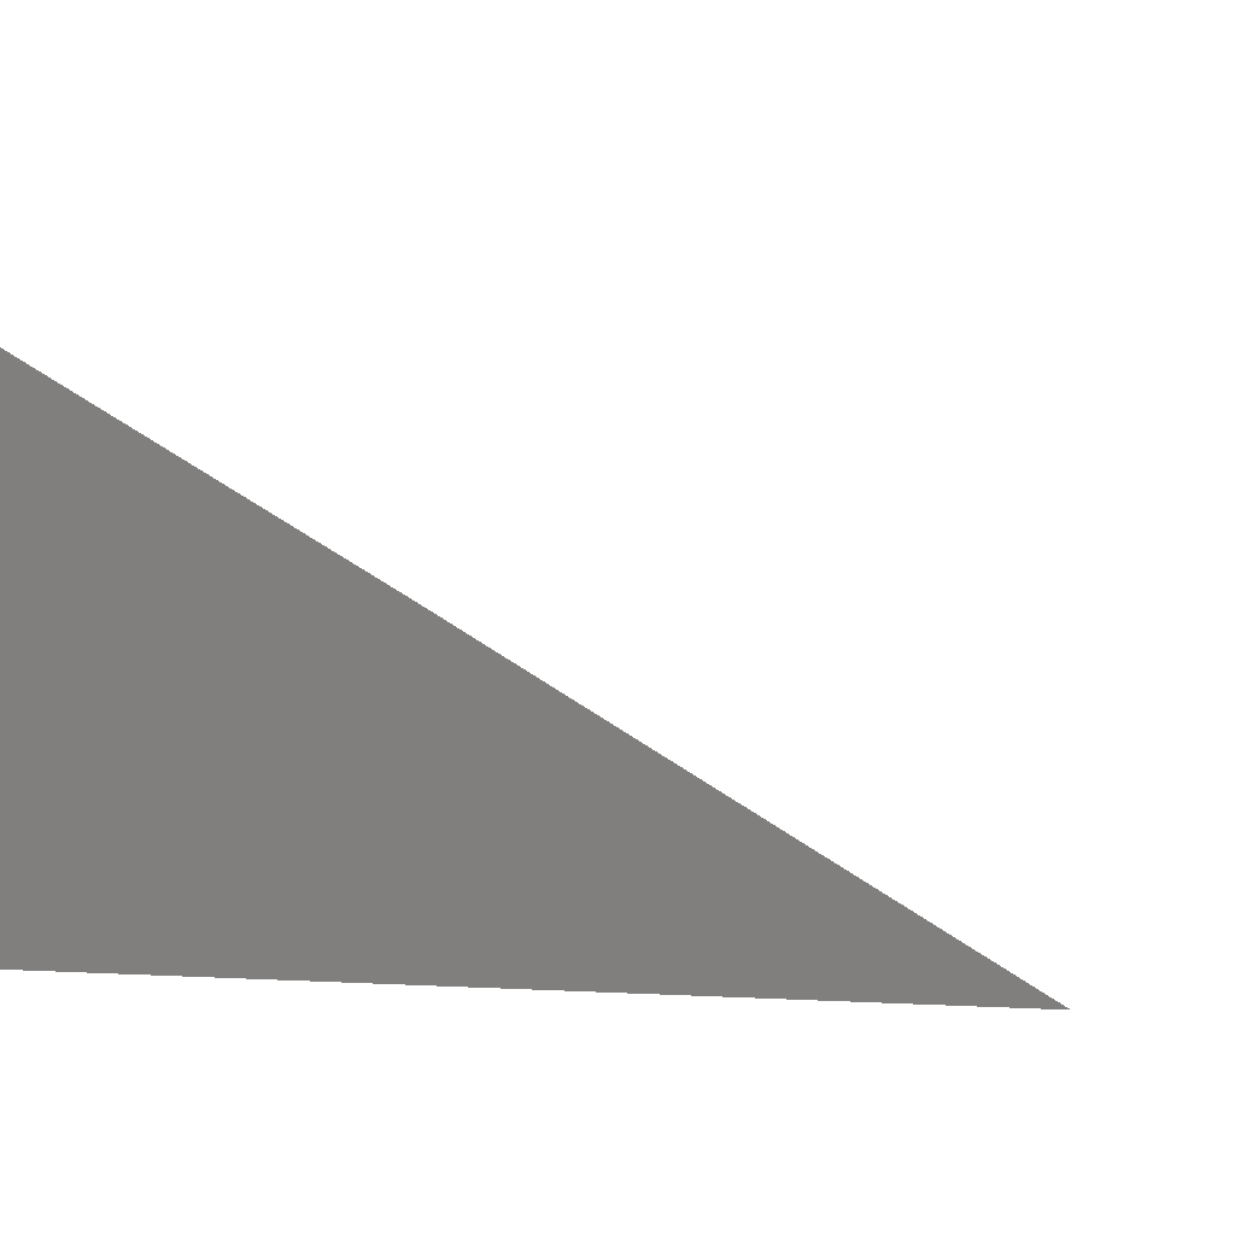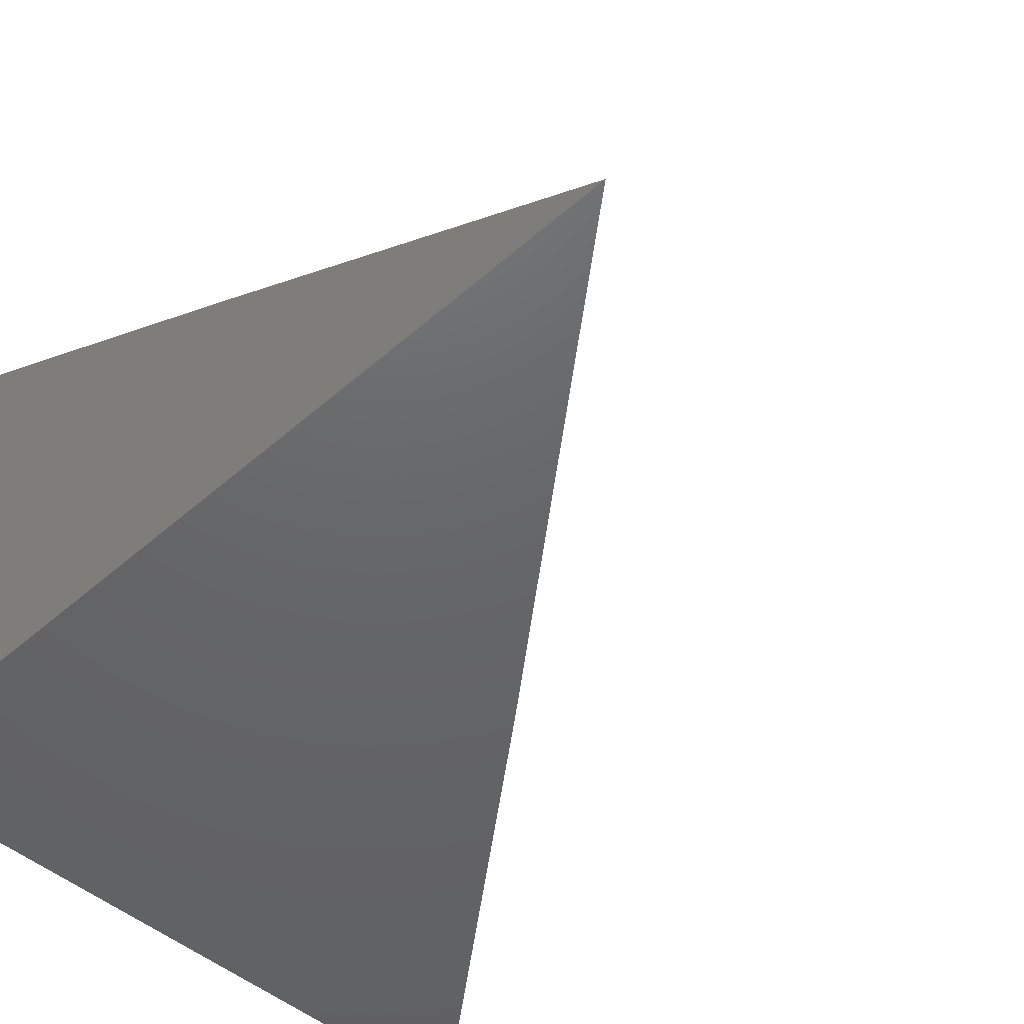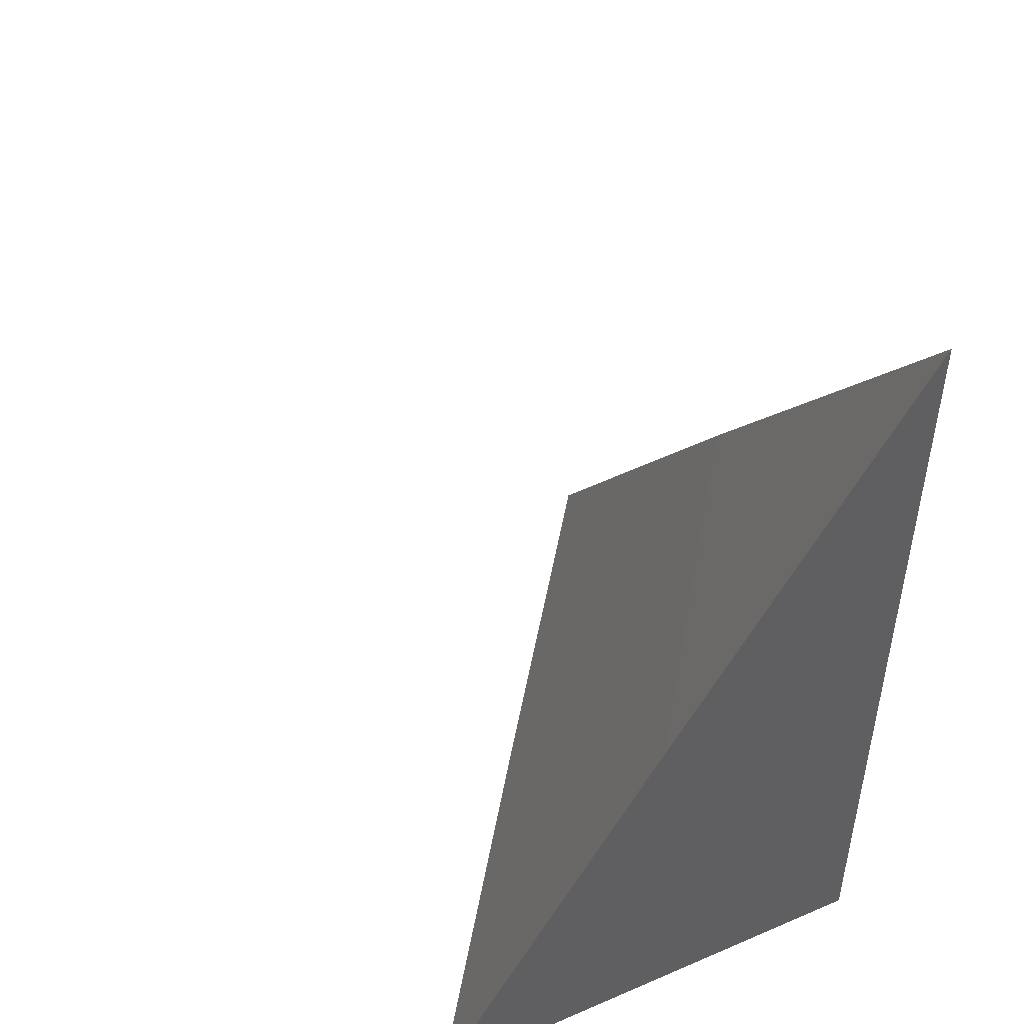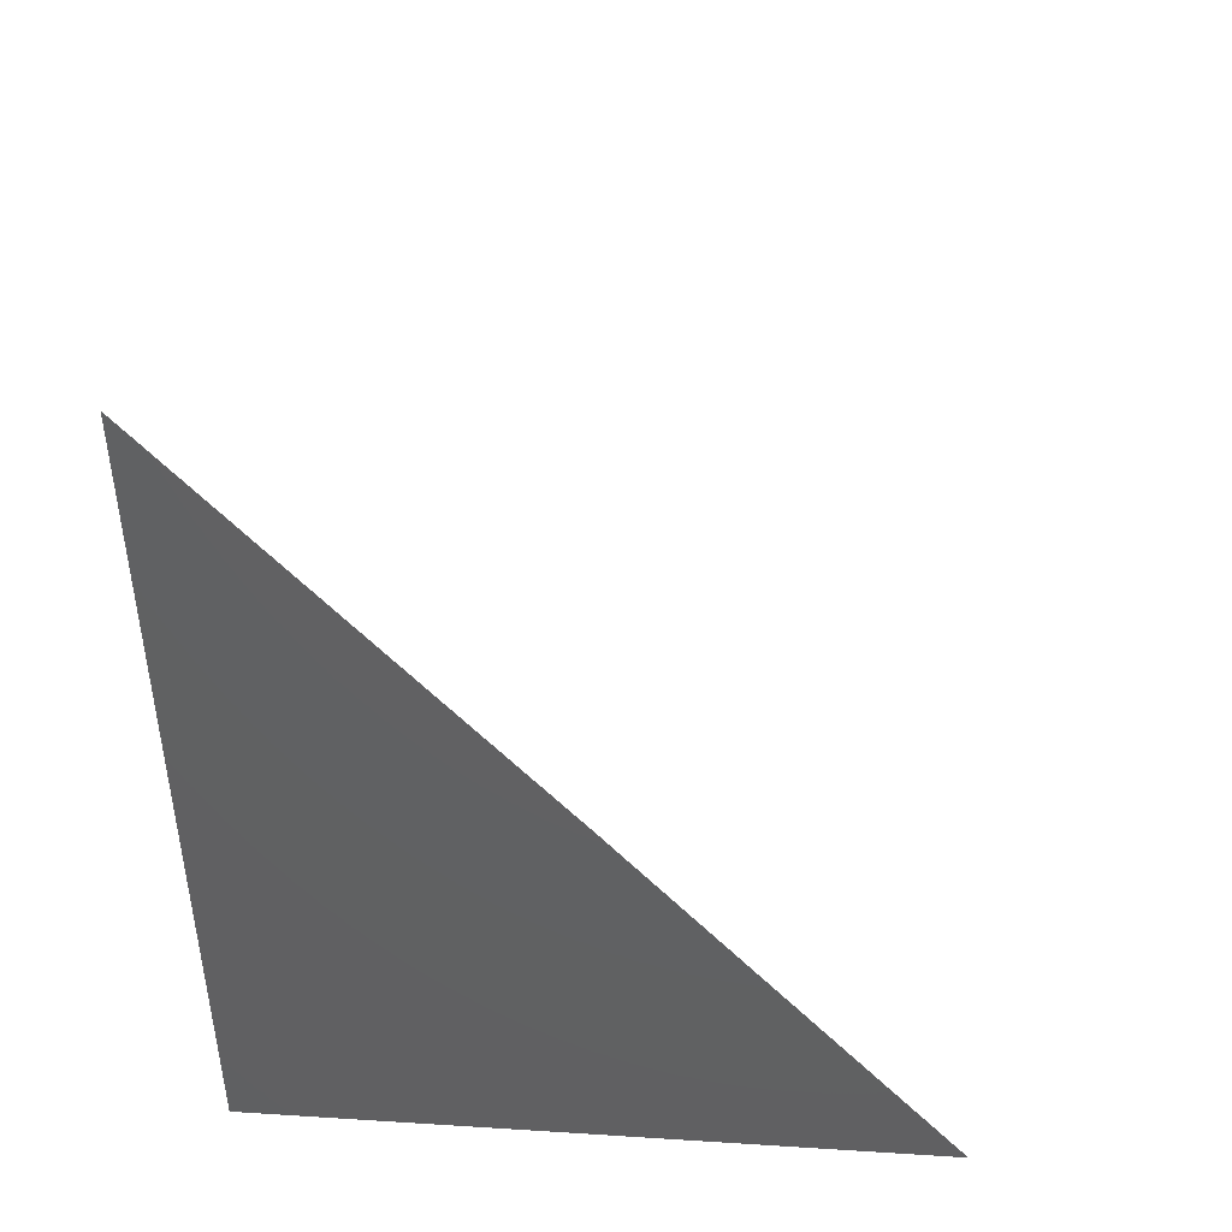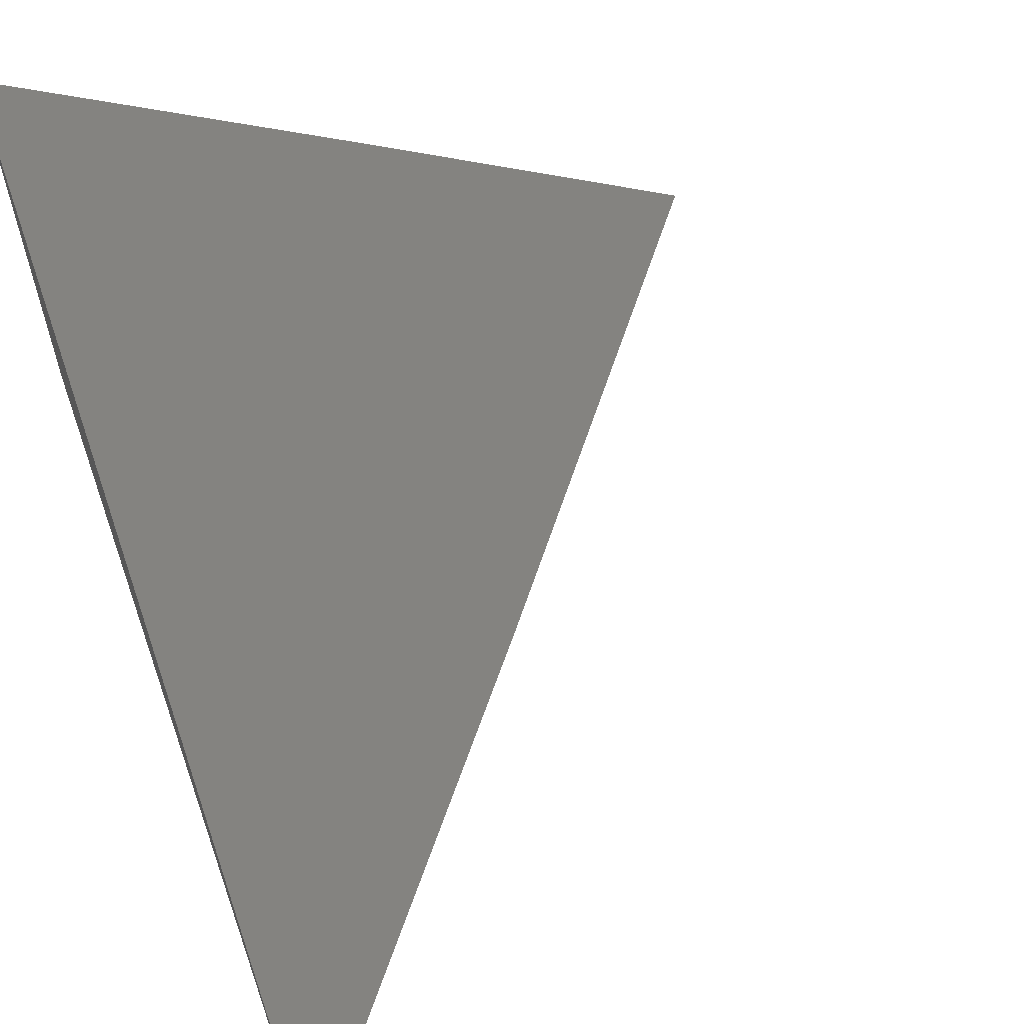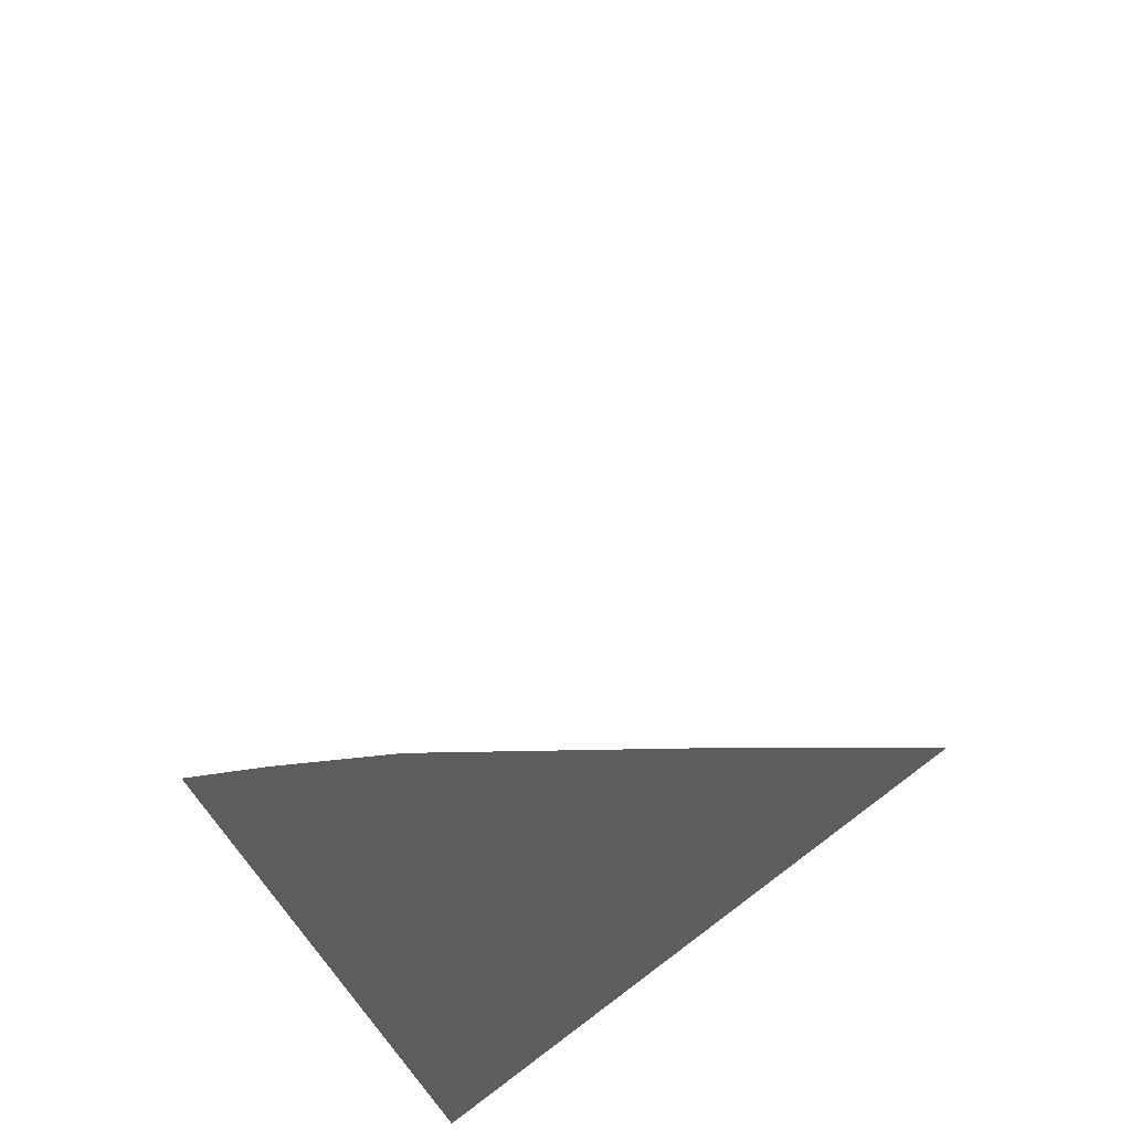
<metadata>
{"format":"stl","ext":"stl","renderer":"f3d","projection":"perspective","resolution":1024,"background":"white","views":[{"elev":-1.7,"azim":-67.2,"up":"+Y"},{"elev":-46.5,"azim":-44.9,"up":"+Y"},{"elev":48.4,"azim":-115.6,"up":"+Z"},{"elev":46.0,"azim":4.2,"up":"+Z"},{"elev":61.4,"azim":-19.6,"up":"+Y"},{"elev":60.0,"azim":-38.3,"up":"+Z"}]}
</metadata>
<code>
# stl→obj: 9 verts, 14 faces
v 6.103 8 5
v 6.051 8.037 5
v 6.052 8 5.065
v 6.033 8.013 5.065
v 6 8 5.13
v 6.008 8.032 5.065
v 6 8.037 5.065
v 6 8.074 5
v 6 8 5
f 1 2 3
f 3 2 4
f 3 4 5
f 5 4 6
f 5 6 7
f 7 6 8
f 8 6 2
f 2 6 4
f 5 7 9
f 9 7 8
f 8 2 9
f 9 2 1
f 1 3 9
f 9 3 5

</code>
